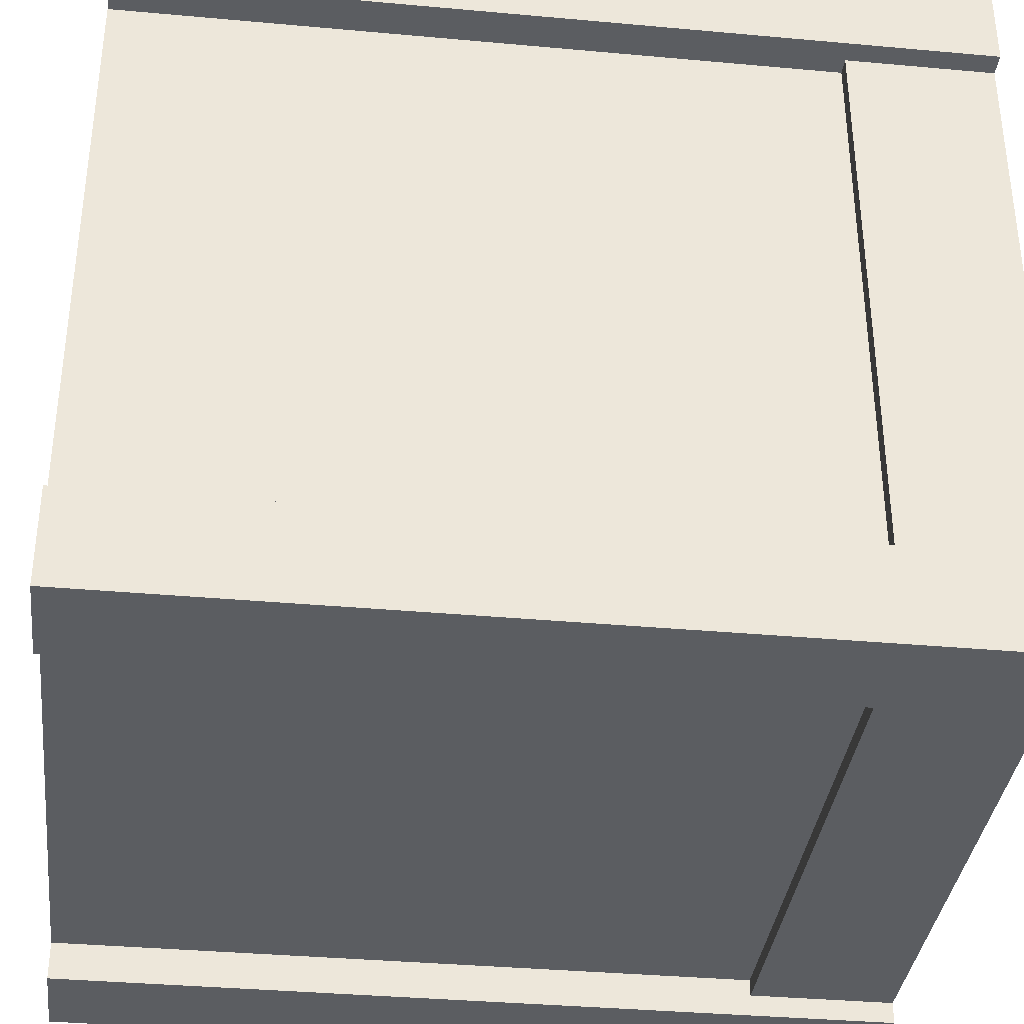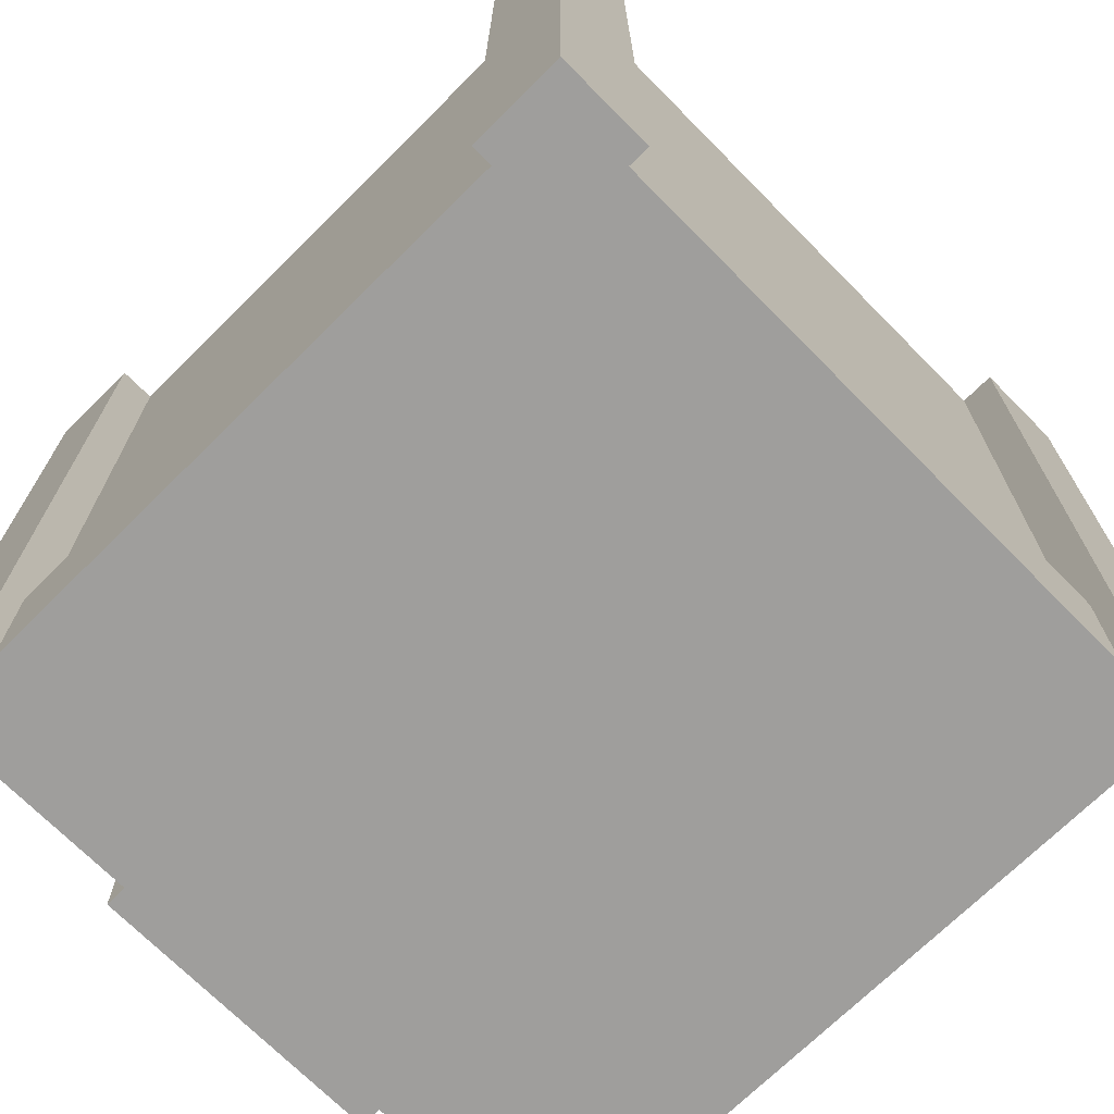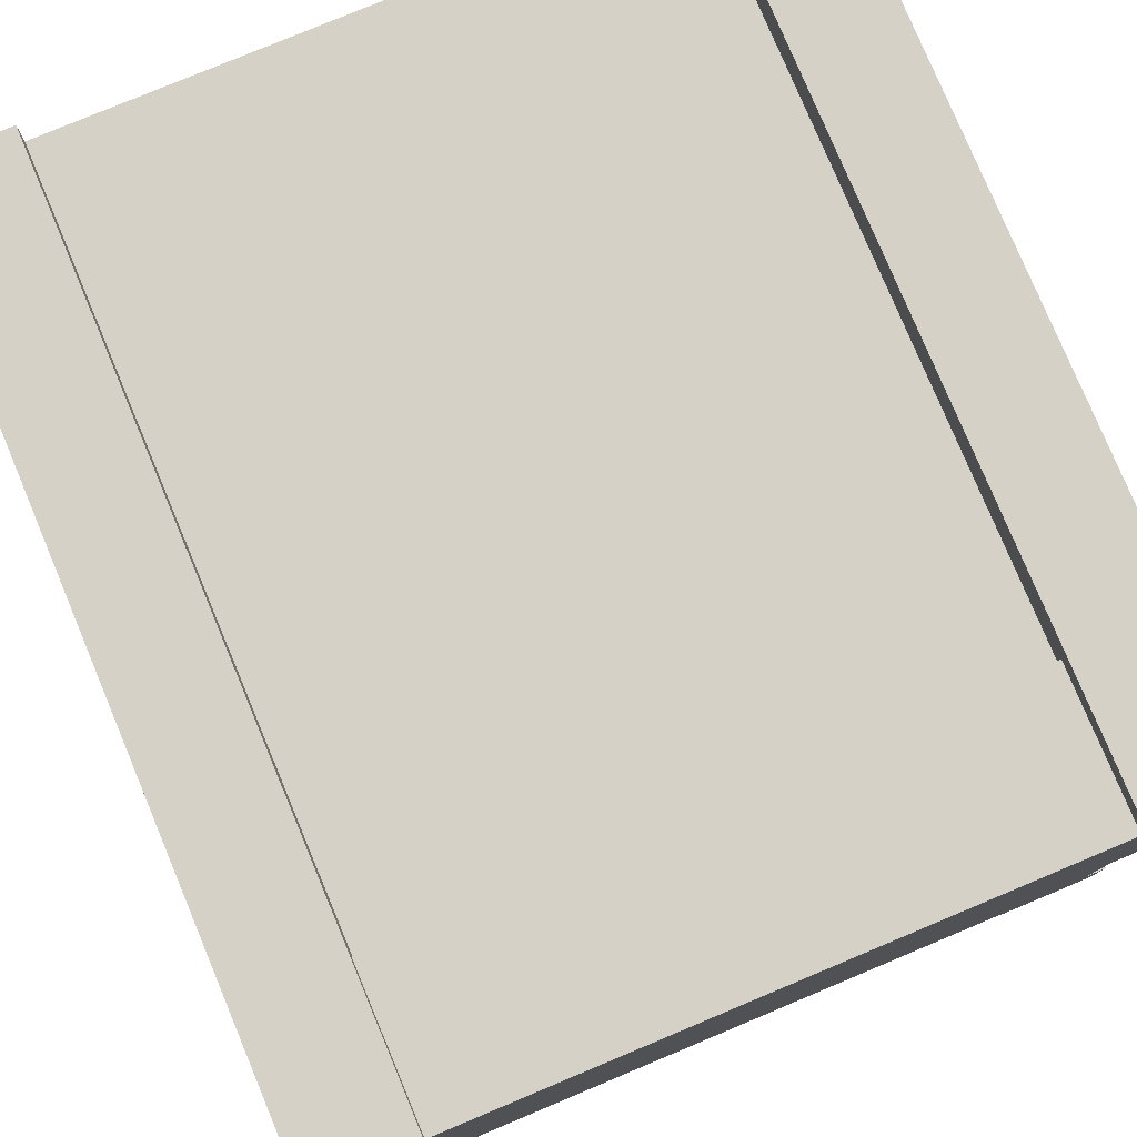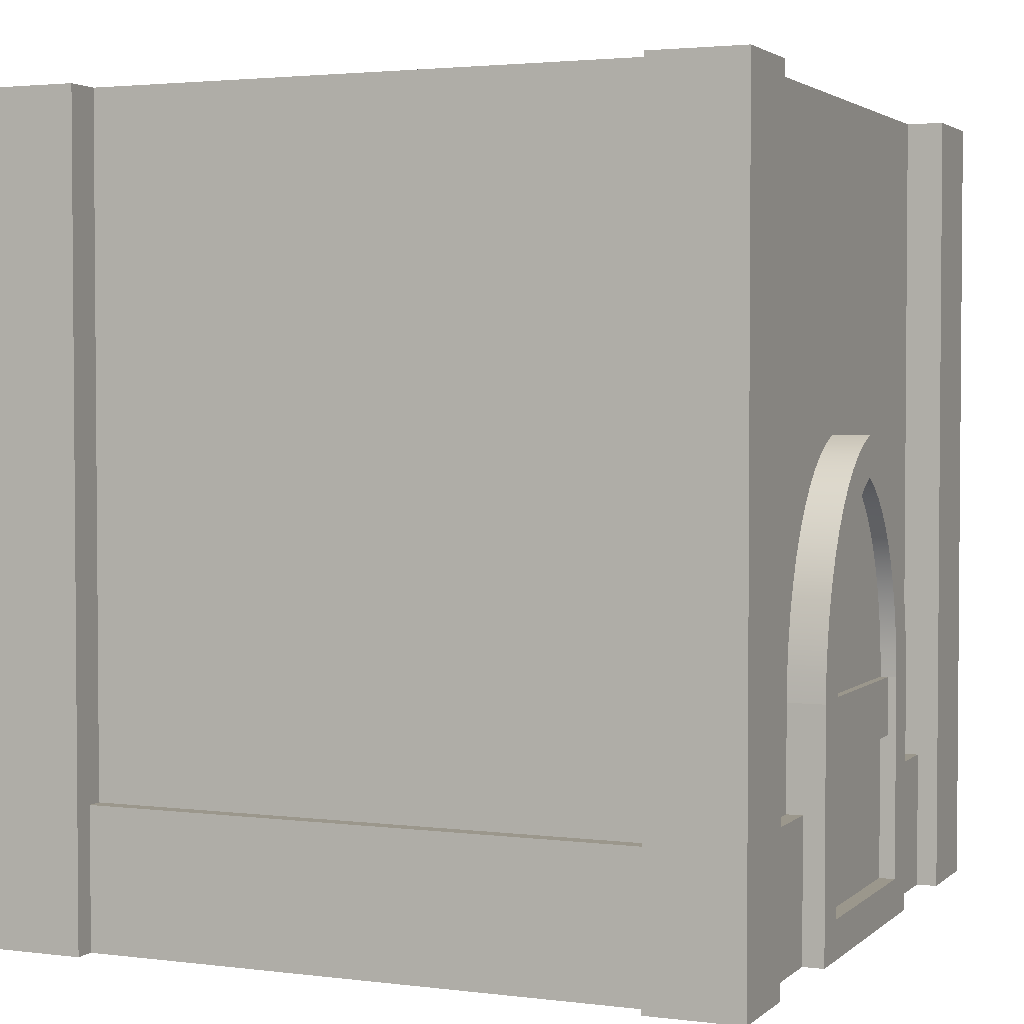
<metadata>
{"format":"obj","ext":"obj","renderer":"f3d","projection":"perspective","resolution":1024,"background":"white","views":[{"elev":-36.1,"azim":-96.8,"up":"+Z"},{"elev":-71.0,"azim":-135.3,"up":"+Y"},{"elev":78.9,"azim":-22.7,"up":"+Z"},{"elev":2.7,"azim":23.3,"up":"+Y"}]}
</metadata>
<code>
g tower-square-mid-door
v 0.465 5.732e-19 0.465 1 1 1
v 0.465 5.732e-19 0.3488 1 1 1
v 0.3488 5.732e-19 0.465 1 1 1
v 0.4387 5.732e-19 0.3488 1 1 1
v 0.4387 3.097e-17 0.1797 1 1 1
v 0.4387 3.137e-17 -0.1797 1 1 1
v 0.465 0 -0.1797 1 1 1
v 0.465 0 0.1797 1 1 1
v 0.4387 2.124e-18 -0.3488 1 1 1
v 0.3488 5.732e-19 -0.465 1 1 1
v 0.3488 5.732e-19 0.4387 1 1 1
v 0.465 5.732e-19 -0.465 1 1 1
v 0.465 2.124e-18 -0.3488 1 1 1
v 0.3488 5.732e-19 -0.4387 1 1 1
v -0.3488 5.732e-19 0.4387 1 1 1
v -0.3488 5.732e-19 -0.4387 1 1 1
v -0.4387 5.732e-19 0.3488 1 1 1
v -0.3488 5.732e-19 -0.465 1 1 1
v -0.465 5.732e-19 0.465 1 1 1
v -0.3488 5.732e-19 0.465 1 1 1
v -0.465 5.732e-19 0.3488 1 1 1
v -0.4387 5.732e-19 -0.3488 1 1 1
v -0.465 5.732e-19 -0.465 1 1 1
v -0.465 5.732e-19 -0.3488 1 1 1
v -0.465 1.01 0.3488 1 1 1
v -0.465 1.01 0.465 1 1 1
v 0.465 1.01 -0.465 1 1 1
v 0.465 1.01 -0.3488 1 1 1
v 0.465 1.01 0.465 1 1 1
v 0.3488 1.01 0.465 1 1 1
v -0.465 1.01 -0.465 1 1 1
v -0.3488 1.01 -0.465 1 1 1
v 0.3488 1.01 -0.465 1 1 1
v 0.4187 0.1745 0.3488 1 1 1
v 0.4387 0.1745 0.3488 1 1 1
v 0.4187 1.01 0.3488 1 1 1
v 0.465 1.01 0.3488 1 1 1
v 0.4387 0.1745 -0.3488 1 1 1
v 0.4187 0.1745 -0.3488 1 1 1
v 0.4187 1.01 -0.3488 1 1 1
v -0.3488 1.01 -0.4187 1 1 1
v -0.3488 0.1745 -0.4387 1 1 1
v -0.3488 0.1745 -0.4187 1 1 1
v 0.3488 0.1745 -0.4387 1 1 1
v 0.3488 1.01 -0.4187 1 1 1
v 0.3488 0.1745 -0.4187 1 1 1
v -0.3488 1.01 0.465 1 1 1
v 0.3488 0.1745 0.4387 1 1 1
v 0.3488 1.01 0.4187 1 1 1
v 0.3488 0.1745 0.4187 1 1 1
v -0.3488 1.01 0.4187 1 1 1
v -0.3488 0.1745 0.4187 1 1 1
v -0.3488 0.1745 0.4387 1 1 1
v -0.465 1.01 -0.3488 1 1 1
v -0.4387 0.1745 0.3488 1 1 1
v -0.4187 0.1745 0.3488 1 1 1
v -0.4187 1.01 0.3488 1 1 1
v -0.4187 0.1745 -0.3488 1 1 1
v -0.4387 0.1745 -0.3488 1 1 1
v -0.4187 1.01 -0.3488 1 1 1
v 0.465 0.5827 0.04879 1 1 1
v 0.465 0.5659 0.07147 1 1 1
v 0.4187 0.5827 0.04879 1 1 1
v 0.4187 0.5659 0.07147 1 1 1
v 0.465 0.4967 0.1292 1 1 1
v 0.4187 0.4967 0.1292 1 1 1
v 0.465 0.5227 0.1119 1 1 1
v 0.4187 0.5227 0.1119 1 1 1
v 0.4187 0.3027 0.1797 1 1 1
v 0.4187 0.3375 0.1782 1 1 1
v 0.465 0.3027 0.1797 1 1 1
v 0.465 0.3375 0.1782 1 1 1
v 0.465 0.5458 0.0926 1 1 1
v 0.4187 0.5458 0.0926 1 1 1
v 0.465 0.3027 -0.1797 1 1 1
v 0.465 0.3375 -0.1782 1 1 1
v 0.465 0.04781 -0.1319 1 1 1
v 0.465 0.372 -0.1739 1 1 1
v 0.465 0.4055 -0.1667 1 1 1
v 0.465 0.4377 -0.1568 1 1 1
v 0.465 0.4683 -0.1442 1 1 1
v 0.465 0.3017 -0.1319 1 1 1
v 0.465 0.4967 -0.1292 1 1 1
v 0.465 0.3335 -0.1305 1 1 1
v 0.465 0.3639 -0.1267 1 1 1
v 0.465 0.5227 -0.1119 1 1 1
v 0.465 0.3934 -0.1204 1 1 1
v 0.465 0.4216 -0.1117 1 1 1
v 0.465 0.5458 -0.0926 1 1 1
v 0.465 0.448 -0.1009 1 1 1
v 0.465 0.4722 -0.08807 1 1 1
v 0.465 0.5659 -0.07147 1 1 1
v 0.465 0.494 -0.07357 1 1 1
v 0.465 0.5131 -0.05766 1 1 1
v 0.465 0.5827 -0.04879 1 1 1
v 0.465 0.5292 -0.04068 1 1 1
v 0.465 0.5959 -0.02487 1 1 1
v 0.465 0.5423 -0.02293 1 1 1
v 0.465 0.6053 -2.888e-15 1 1 1
v 0.465 0.5524 -0.004711 1 1 1
v 0.465 0.5542 -2.888e-15 1 1 1
v 0.465 0.5959 0.02487 1 1 1
v 0.465 0.5524 0.004711 1 1 1
v 0.465 0.5423 0.02293 1 1 1
v 0.465 0.5292 0.04068 1 1 1
v 0.465 0.5131 0.05766 1 1 1
v 0.465 0.494 0.07357 1 1 1
v 0.465 0.4722 0.08807 1 1 1
v 0.465 0.448 0.1009 1 1 1
v 0.465 0.4216 0.1117 1 1 1
v 0.465 0.3934 0.1204 1 1 1
v 0.465 0.3639 0.1267 1 1 1
v 0.465 0.3335 0.1305 1 1 1
v 0.465 0.4683 0.1442 1 1 1
v 0.465 0.3017 0.1319 1 1 1
v 0.465 0.04781 0.1319 1 1 1
v 0.465 0.4377 0.1568 1 1 1
v 0.465 0.4055 0.1667 1 1 1
v 0.465 0.372 0.1739 1 1 1
v 0.445 0.3934 0.1204 1 1 1
v 0.445 0.4216 0.1117 1 1 1
v 0.455 0.3017 -0.1319 1 1 1
v 0.445 0.3017 -0.1319 1 1 1
v 0.445 0.3335 -0.1305 1 1 1
v 0.445 0.4722 -0.08807 1 1 1
v 0.445 0.494 -0.07357 1 1 1
v 0.445 0.5292 -0.04068 1 1 1
v 0.445 0.5131 -0.05766 1 1 1
v 0.445 0.5524 0.004711 1 1 1
v 0.445 0.5542 -2.888e-15 1 1 1
v 0.455 0.2288 0.1319 1 1 1
v 0.455 0.2288 -0.1319 1 1 1
v 0.445 0.2288 0.1319 1 1 1
v 0.445 0.2288 -0.1319 1 1 1
v 0.445 0.04781 -0.1319 1 1 1
v 0.4187 0.4377 -0.1568 1 1 1
v 0.4187 0.4683 -0.1442 1 1 1
v 0.445 0.04781 0.1319 1 1 1
v 0.455 0.3017 0.1319 1 1 1
v 0.445 0.448 0.1009 1 1 1
v 0.445 0.4722 0.08807 1 1 1
v 0.4187 0.5827 -0.04879 1 1 1
v 0.4187 0.5959 -0.02487 1 1 1
v 0.445 0.5423 0.02293 1 1 1
v 0.445 0.5292 0.04068 1 1 1
v 0.4187 0.5227 -0.1119 1 1 1
v 0.4187 0.5458 -0.0926 1 1 1
v 0.445 0.3017 0.1319 1 1 1
v 0.445 0.3335 0.1305 1 1 1
v 0.4187 0.372 -0.1739 1 1 1
v 0.4187 0.4055 -0.1667 1 1 1
v 0.445 0.5131 0.05766 1 1 1
v 0.445 0.494 0.07357 1 1 1
v 0.445 0.4216 -0.1117 1 1 1
v 0.445 0.448 -0.1009 1 1 1
v 0.445 0.3934 -0.1204 1 1 1
v 0.445 0.5423 -0.02293 1 1 1
v 0.445 0.5524 -0.004711 1 1 1
v 0.445 0.3639 0.1267 1 1 1
v 0.4187 0.4967 -0.1292 1 1 1
v 0.4187 0.5659 -0.07147 1 1 1
v 0.445 0.3639 -0.1267 1 1 1
v 0.4187 0.4055 0.1667 1 1 1
v 0.4187 0.4377 0.1568 1 1 1
v 0.4387 0.1745 0.1797 1 1 1
v 0.4187 0.1745 0.1797 1 1 1
v 0.4187 0.6053 -2.888e-15 1 1 1
v 0.4187 0.5959 0.02487 1 1 1
v 0.4187 0.372 0.1739 1 1 1
v 0.4187 0.1745 -0.1797 1 1 1
v 0.4387 0.1745 -0.1797 1 1 1
v 0.4187 0.3027 -0.1797 1 1 1
v 0.4187 0.4683 0.1442 1 1 1
v 0.4187 0.3375 -0.1782 1 1 1
f 3 2 1
f 2 3 4
f 4 3 5
f 5 3 6
f 7 5 6
f 5 7 8
f 6 3 9
f 10 9 3
f 10 3 11
f 12 9 10
f 9 12 13
f 10 11 14
f 15 14 11
f 14 15 16
f 15 17 16
f 16 17 18
f 15 19 17
f 19 15 20
f 17 19 21
f 22 18 17
f 18 22 23
f 23 22 24
f 19 25 21
f 25 19 26
f 28 12 27
f 12 28 13
f 29 3 1
f 3 29 30
f 31 18 23
f 18 31 32
f 33 12 10
f 12 33 27
f 36 35 34
f 37 35 36
f 2 35 37
f 35 2 4
f 28 9 13
f 9 28 38
f 38 28 39
f 39 28 40
f 41 18 32
f 18 41 42
f 42 41 43
f 16 18 42
f 14 33 10
f 33 14 44
f 33 44 45
f 45 44 46
f 47 19 20
f 19 47 26
f 3 48 11
f 30 48 3
f 49 48 30
f 48 49 50
f 47 52 51
f 52 47 53
f 53 47 15
f 15 47 20
f 24 31 23
f 31 24 54
f 25 17 21
f 17 25 55
f 55 25 56
f 56 25 57
f 60 59 58
f 54 59 60
f 24 59 54
f 59 24 22
f 29 2 37
f 2 29 1
f 33 28 27
f 28 33 40
f 40 33 36
f 30 36 33
f 30 33 45
f 29 36 30
f 36 29 37
f 30 45 49
f 41 49 45
f 49 41 51
f 41 60 51
f 51 60 47
f 41 31 60
f 31 41 32
f 60 31 54
f 57 47 60
f 47 57 26
f 26 57 25
f 63 62 61
f 62 63 64
f 67 66 65
f 66 67 68
f 71 70 69
f 70 71 72
f 73 68 67
f 68 73 74
f 76 7 75
f 7 76 77
f 7 77 8
f 77 76 78
f 77 78 79
f 77 79 80
f 77 80 81
f 77 81 82
f 83 82 81
f 82 83 84
f 84 83 85
f 85 83 86
f 85 86 87
f 87 86 88
f 88 86 89
f 88 89 90
f 90 89 91
f 91 89 92
f 91 92 93
f 93 92 94
f 94 92 95
f 94 95 96
f 96 95 97
f 96 97 98
f 98 97 99
f 98 99 100
f 100 99 101
f 101 99 102
f 101 102 103
f 103 102 104
f 104 102 105
f 105 102 61
f 105 61 106
f 106 61 62
f 106 62 107
f 107 62 73
f 107 73 108
f 108 73 109
f 109 73 67
f 109 67 110
f 110 67 111
f 111 67 65
f 111 65 112
f 112 65 113
f 113 65 114
f 113 114 115
f 115 114 116
f 8 116 114
f 8 77 116
f 8 114 117
f 8 117 118
f 8 118 119
f 8 119 72
f 8 72 71
f 121 111 120
f 111 121 110
f 84 122 82
f 122 84 123
f 123 84 124
f 93 125 91
f 125 93 126
f 127 94 96
f 94 127 128
f 129 101 103
f 101 129 130
f 133 132 131
f 132 133 134
f 82 135 77
f 135 82 132
f 132 82 122
f 134 135 132
f 137 80 136
f 80 137 81
f 138 115 116
f 115 138 131
f 131 138 133
f 115 131 139
f 140 108 109
f 108 140 141
f 142 97 95
f 97 142 143
f 144 103 104
f 103 144 129
f 121 109 110
f 109 121 140
f 145 104 105
f 104 145 144
f 147 86 146
f 86 147 89
f 149 139 148
f 139 149 115
f 115 149 113
f 151 78 150
f 78 151 79
f 152 105 106
f 105 152 145
f 153 106 107
f 106 153 152
f 90 154 88
f 154 90 155
f 88 156 87
f 156 88 154
f 141 107 108
f 107 141 153
f 91 155 90
f 155 91 125
f 94 126 93
f 126 94 128
f 157 96 98
f 96 157 127
f 130 100 101
f 100 130 158
f 159 113 149
f 113 159 112
f 158 98 100
f 98 158 157
f 139 132 122
f 132 139 131
f 146 83 160
f 83 146 86
f 160 81 137
f 81 160 83
f 161 95 92
f 95 161 142
f 120 112 159
f 112 120 111
f 87 162 85
f 162 87 156
f 135 116 77
f 116 135 138
f 147 92 89
f 92 147 161
f 123 139 122
f 139 123 148
f 85 124 84
f 124 85 162
f 136 79 151
f 79 136 80
f 118 164 163
f 164 118 117
f 71 5 8
f 5 71 165
f 165 71 166
f 166 71 69
f 167 102 99
f 102 167 168
f 119 70 72
f 70 119 169
f 172 171 170
f 75 171 172
f 75 6 171
f 6 75 7
f 143 99 97
f 99 143 167
f 65 173 114
f 173 65 66
f 168 61 102
f 61 168 63
f 64 73 62
f 73 64 74
f 174 75 172
f 75 174 76
f 118 169 119
f 169 118 163
f 174 78 76
f 78 174 150
f 117 173 164
f 173 117 114
f 17 59 22
f 59 17 55
f 59 56 58
f 56 59 55
f 48 15 11
f 15 48 53
f 52 48 50
f 48 52 53
f 35 5 165
f 5 35 4
f 166 35 165
f 35 166 34
f 171 9 38
f 9 171 6
f 39 171 38
f 171 39 170
f 42 14 16
f 14 42 44
f 42 46 44
f 46 42 43
f 41 46 43
f 46 41 45
f 56 60 58
f 60 56 57
f 166 36 34
f 69 36 166
f 70 36 69
f 169 36 70
f 163 36 169
f 164 36 163
f 173 36 164
f 66 36 173
f 68 36 66
f 74 36 68
f 64 36 74
f 63 36 64
f 168 36 63
f 167 36 168
f 143 36 167
f 142 36 143
f 161 36 142
f 147 36 161
f 147 40 36
f 146 40 147
f 40 146 39
f 39 146 160
f 39 160 137
f 39 137 136
f 39 136 151
f 39 151 150
f 39 150 174
f 39 174 172
f 170 39 172
f 49 52 50
f 52 49 51
f 124 148 123
f 148 124 162
f 148 162 156
f 148 156 154
f 148 154 155
f 148 155 125
f 148 125 126
f 148 126 128
f 148 128 127
f 148 127 157
f 148 157 158
f 148 158 130
f 148 130 129
f 148 129 144
f 148 144 145
f 148 145 152
f 148 152 153
f 148 153 141
f 148 141 140
f 148 140 121
f 148 121 120
f 148 120 159
f 148 159 149
f 133 135 134
f 135 133 138
g tower-square-mid-door
f 3 2 1
f 2 3 4
f 4 3 5
f 5 3 6
f 7 5 6
f 5 7 8
f 6 3 9
f 10 9 3
f 10 3 11
f 12 9 10
f 9 12 13
f 10 11 14
f 15 14 11
f 14 15 16
f 15 17 16
f 16 17 18
f 15 19 17
f 19 15 20
f 17 19 21
f 22 18 17
f 18 22 23
f 23 22 24
f 19 25 21
f 25 19 26
f 28 12 27
f 12 28 13
f 29 3 1
f 3 29 30
f 31 18 23
f 18 31 32
f 33 12 10
f 12 33 27
f 36 35 34
f 37 35 36
f 2 35 37
f 35 2 4
f 28 9 13
f 9 28 38
f 38 28 39
f 39 28 40
f 41 18 32
f 18 41 42
f 42 41 43
f 16 18 42
f 14 33 10
f 33 14 44
f 33 44 45
f 45 44 46
f 47 19 20
f 19 47 26
f 3 48 11
f 30 48 3
f 49 48 30
f 48 49 50
f 47 52 51
f 52 47 53
f 53 47 15
f 15 47 20
f 24 31 23
f 31 24 54
f 25 17 21
f 17 25 55
f 55 25 56
f 56 25 57
f 60 59 58
f 54 59 60
f 24 59 54
f 59 24 22
f 29 2 37
f 2 29 1
f 33 28 27
f 28 33 40
f 40 33 36
f 30 36 33
f 30 33 45
f 29 36 30
f 36 29 37
f 30 45 49
f 41 49 45
f 49 41 51
f 41 60 51
f 51 60 47
f 41 31 60
f 31 41 32
f 60 31 54
f 57 47 60
f 47 57 26
f 26 57 25
f 63 62 61
f 62 63 64
f 67 66 65
f 66 67 68
f 71 70 69
f 70 71 72
f 73 68 67
f 68 73 74
f 76 7 75
f 7 76 77
f 7 77 8
f 77 76 78
f 77 78 79
f 77 79 80
f 77 80 81
f 77 81 82
f 83 82 81
f 82 83 84
f 84 83 85
f 85 83 86
f 85 86 87
f 87 86 88
f 88 86 89
f 88 89 90
f 90 89 91
f 91 89 92
f 91 92 93
f 93 92 94
f 94 92 95
f 94 95 96
f 96 95 97
f 96 97 98
f 98 97 99
f 98 99 100
f 100 99 101
f 101 99 102
f 101 102 103
f 103 102 104
f 104 102 105
f 105 102 61
f 105 61 106
f 106 61 62
f 106 62 107
f 107 62 73
f 107 73 108
f 108 73 109
f 109 73 67
f 109 67 110
f 110 67 111
f 111 67 65
f 111 65 112
f 112 65 113
f 113 65 114
f 113 114 115
f 115 114 116
f 8 116 114
f 8 77 116
f 8 114 117
f 8 117 118
f 8 118 119
f 8 119 72
f 8 72 71
f 121 111 120
f 111 121 110
f 84 122 82
f 122 84 123
f 123 84 124
f 93 125 91
f 125 93 126
f 127 94 96
f 94 127 128
f 129 101 103
f 101 129 130
f 133 132 131
f 132 133 134
f 82 135 77
f 135 82 132
f 132 82 122
f 134 135 132
f 137 80 136
f 80 137 81
f 138 115 116
f 115 138 131
f 131 138 133
f 115 131 139
f 140 108 109
f 108 140 141
f 142 97 95
f 97 142 143
f 144 103 104
f 103 144 129
f 121 109 110
f 109 121 140
f 145 104 105
f 104 145 144
f 147 86 146
f 86 147 89
f 149 139 148
f 139 149 115
f 115 149 113
f 151 78 150
f 78 151 79
f 152 105 106
f 105 152 145
f 153 106 107
f 106 153 152
f 90 154 88
f 154 90 155
f 88 156 87
f 156 88 154
f 141 107 108
f 107 141 153
f 91 155 90
f 155 91 125
f 94 126 93
f 126 94 128
f 157 96 98
f 96 157 127
f 130 100 101
f 100 130 158
f 159 113 149
f 113 159 112
f 158 98 100
f 98 158 157
f 139 132 122
f 132 139 131
f 146 83 160
f 83 146 86
f 160 81 137
f 81 160 83
f 161 95 92
f 95 161 142
f 120 112 159
f 112 120 111
f 87 162 85
f 162 87 156
f 135 116 77
f 116 135 138
f 147 92 89
f 92 147 161
f 123 139 122
f 139 123 148
f 85 124 84
f 124 85 162
f 136 79 151
f 79 136 80
f 118 164 163
f 164 118 117
f 71 5 8
f 5 71 165
f 165 71 166
f 166 71 69
f 167 102 99
f 102 167 168
f 119 70 72
f 70 119 169
f 172 171 170
f 75 171 172
f 75 6 171
f 6 75 7
f 143 99 97
f 99 143 167
f 65 173 114
f 173 65 66
f 168 61 102
f 61 168 63
f 64 73 62
f 73 64 74
f 174 75 172
f 75 174 76
f 118 169 119
f 169 118 163
f 174 78 76
f 78 174 150
f 117 173 164
f 173 117 114
f 17 59 22
f 59 17 55
f 59 56 58
f 56 59 55
f 48 15 11
f 15 48 53
f 52 48 50
f 48 52 53
f 35 5 165
f 5 35 4
f 166 35 165
f 35 166 34
f 171 9 38
f 9 171 6
f 39 171 38
f 171 39 170
f 42 14 16
f 14 42 44
f 42 46 44
f 46 42 43
f 41 46 43
f 46 41 45
f 56 60 58
f 60 56 57
f 166 36 34
f 69 36 166
f 70 36 69
f 169 36 70
f 163 36 169
f 164 36 163
f 173 36 164
f 66 36 173
f 68 36 66
f 74 36 68
f 64 36 74
f 63 36 64
f 168 36 63
f 167 36 168
f 143 36 167
f 142 36 143
f 161 36 142
f 147 36 161
f 147 40 36
f 146 40 147
f 40 146 39
f 39 146 160
f 39 160 137
f 39 137 136
f 39 136 151
f 39 151 150
f 39 150 174
f 39 174 172
f 170 39 172
f 49 52 50
f 52 49 51
f 124 148 123
f 148 124 162
f 148 162 156
f 148 156 154
f 148 154 155
f 148 155 125
f 148 125 126
f 148 126 128
f 148 128 127
f 148 127 157
f 148 157 158
f 148 158 130
f 148 130 129
f 148 129 144
f 148 144 145
f 148 145 152
f 148 152 153
f 148 153 141
f 148 141 140
f 148 140 121
f 148 121 120
f 148 120 159
f 148 159 149
f 133 135 134
f 135 133 138

</code>
